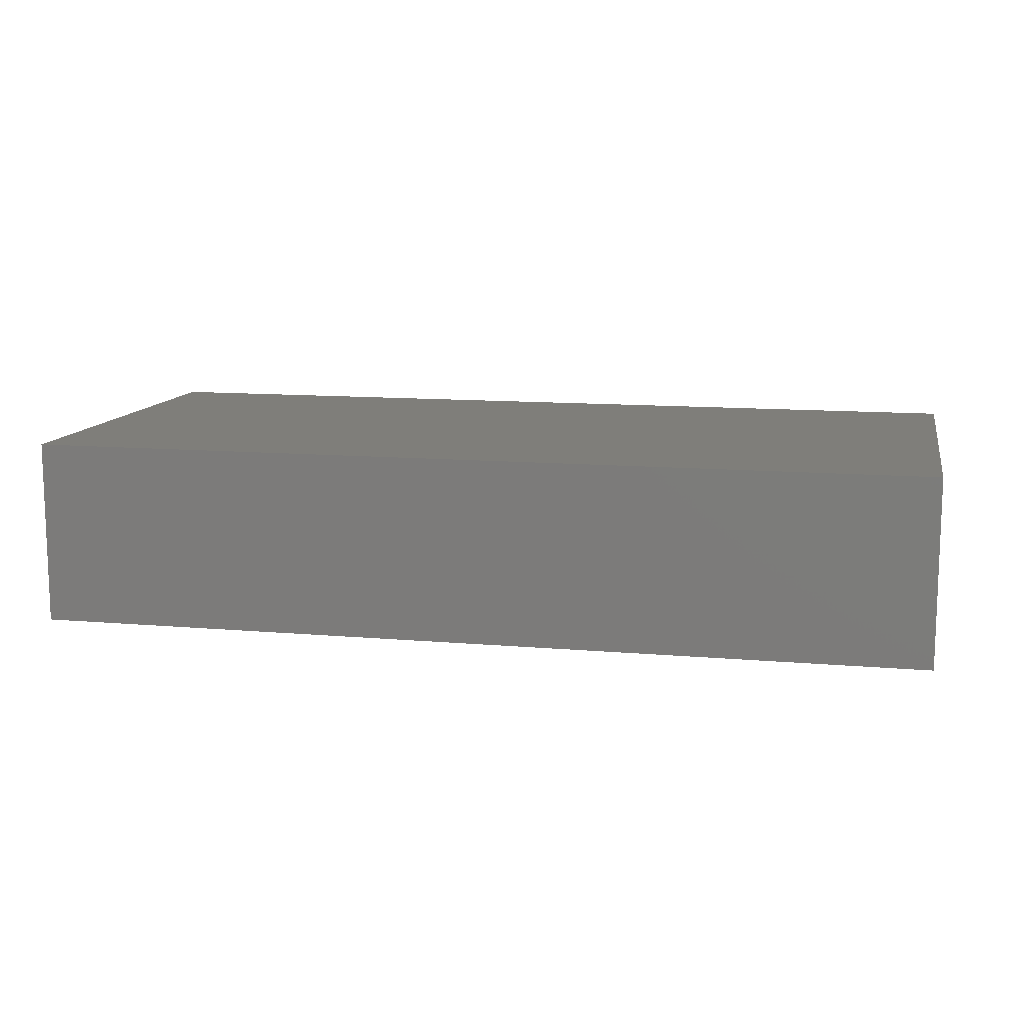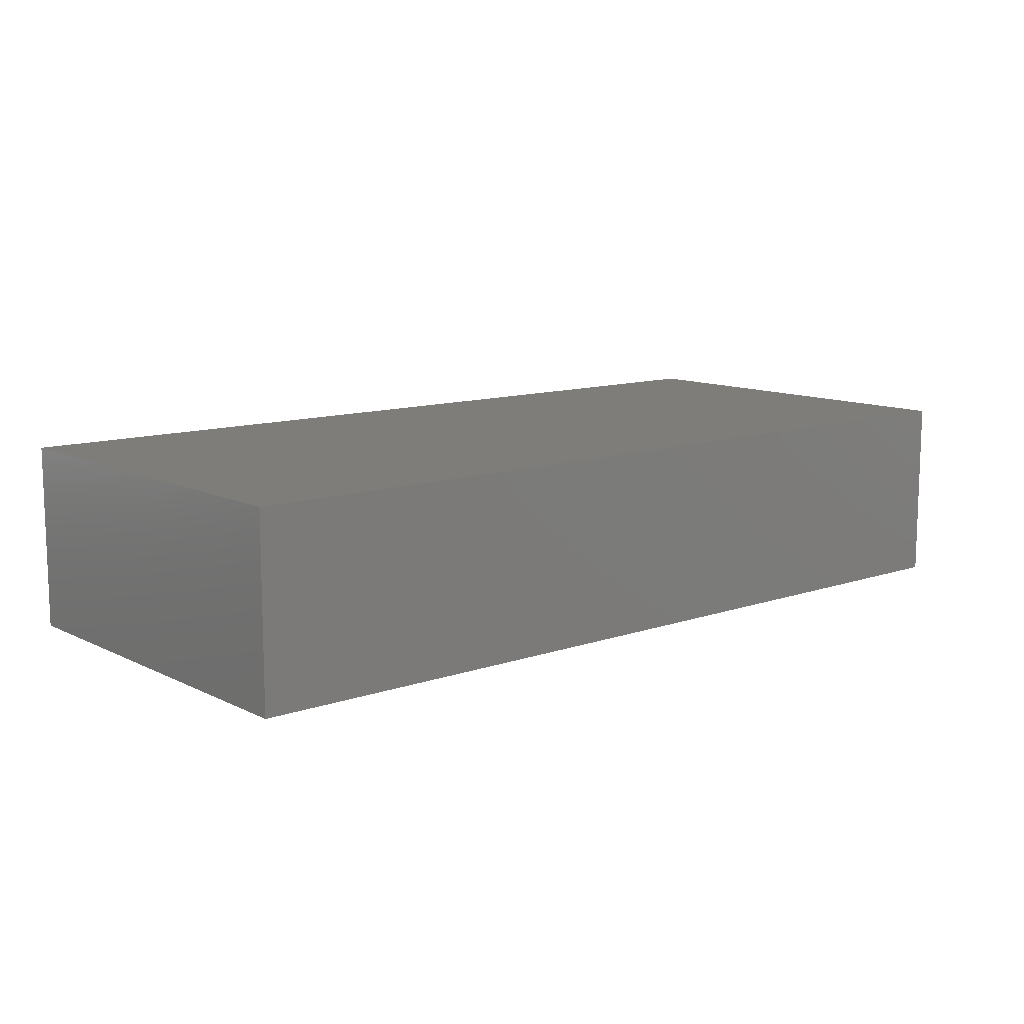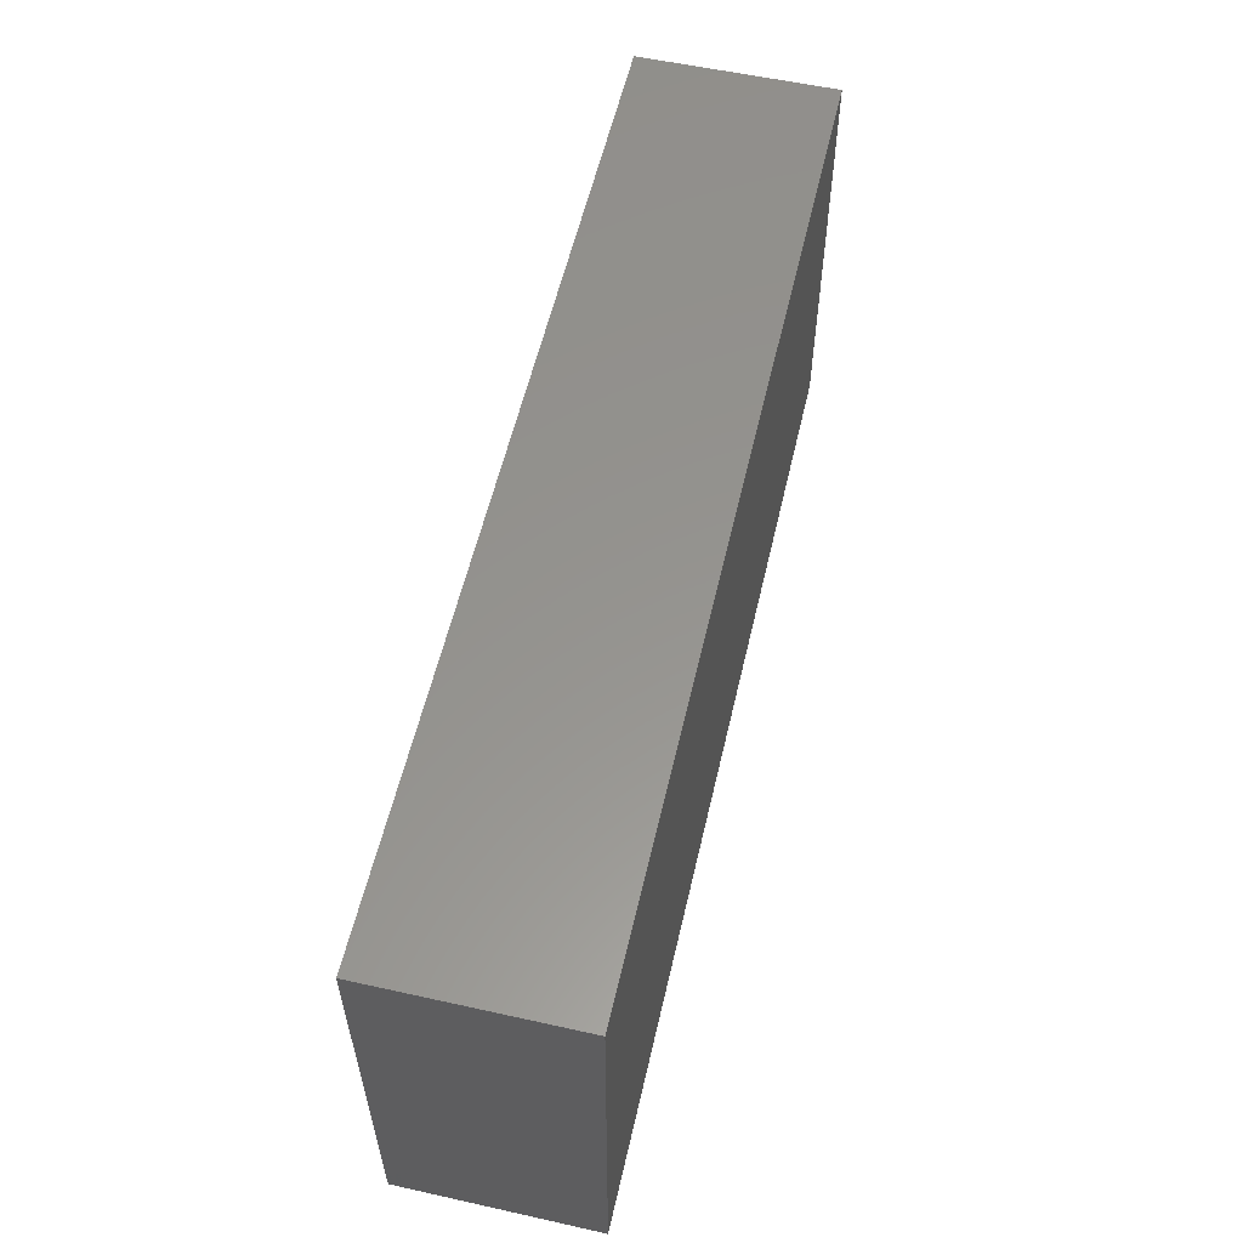
<metadata>
{"format":"stl","ext":"stl","renderer":"f3d","projection":"perspective","resolution":1024,"background":"white","views":[{"elev":11.6,"azim":-168.1,"up":"+Z"},{"elev":11.2,"azim":139.8,"up":"+Z"},{"elev":57.1,"azim":103.0,"up":"+Y"}]}
</metadata>
<code>
# stl→obj: 354 verts, 704 faces
v 0 0 0
v 0 0.008449 0.007532
v 0 0.0125 0
v 0.01001 0.009974 0
v 0.01269 0 0
v 0.007956 0 0.007289
v 0 0 0.01133
v 0.165 0 0
v 0.1563 0 0.007528
v 0.1523 0 0
v 0.1538 0.01121 0
v 0.165 0.0125 0
v 0.165 0.007608 0.008922
v 0.165 0 0.01133
v 0.165 0.075 0
v 0.165 0.0665 0.00753
v 0.165 0.0625 0
v 0.155 0.06503 0
v 0.1523 0.075 0
v 0.1569 0.075 0.007569
v 0.165 0.075 0.01133
v 0 0.075 0
v 0.00856 0.075 0.007529
v 0.01269 0.075 0
v 0.01123 0.06379 0
v 0 0.0625 0
v 0 0.0669 0.007289
v 0 0.075 0.01133
v 0.165 0.075 0.034
v 0.155 0.06503 0.034
v 0.165 0.0625 0.034
v 0.165 0.06653 0.02681
v 0.1523 0.075 0.034
v 0.1569 0.075 0.02646
v 0.165 0.075 0.02267
v 0.165 0 0.034
v 0.1523 0 0.034
v 0.1563 0 0.02681
v 0.1538 0.01121 0.034
v 0.165 0.008072 0.02708
v 0.165 0.0125 0.034
v 0.165 0 0.02267
v 0 0 0.034
v 0.01001 0.009974 0.034
v 0 0.0125 0.034
v 0 0.008402 0.02681
v 0.01269 0 0.034
v 0.007971 0 0.02674
v 0 0 0.02267
v 0 0.075 0.034
v 0.01123 0.06379 0.034
v 0.01269 0.075 0.034
v 0.008574 0.075 0.02681
v 0 0.0625 0.034
v 0 0.06683 0.02674
v 0 0.075 0.02267
v 0.01861 0.075 0.00826
v 0.02135 0.06429 0
v 0.02538 0.075 0
v 0.0308 0.075 0.008605
v 0.03123 0.06314 0
v 0.03808 0.075 0
v 0.04479 0.075 0.008524
v 0.04121 0.06492 0
v 0.05077 0.075 0
v 0.05697 0.075 0.008504
v 0.05979 0.06592 0
v 0.05076 0.06045 0
v 0.06346 0.075 0
v 0.06898 0.075 0.008501
v 0.07035 0.06472 0
v 0.07615 0.075 0
v 0.08219 0.075 0.008334
v 0.08237 0.0624 0
v 0.08885 0.075 0
v 0.09316 0.075 0.00809
v 0.09382 0.06472 0
v 0.1015 0.075 0
v 0.1047 0.075 0.01358
v 0.1088 0.06303 0
v 0.1142 0.075 0
v 0.1197 0.06584 0
v 0.1195 0.075 0.009838
v 0.1269 0.075 0
v 0.1294 0.06099 0
v 0.1322 0.075 0.0129
v 0.1396 0.075 0
v 0.1417 0.06541 0
v 0.1464 0.075 0.009098
v 0.165 0.05638 0.008264
v 0.165 0.05 0
v 0.1572 0.0559 0
v 0.165 0.04298 0.008625
v 0.1519 0.04721 0
v 0.165 0.0375 0
v 0.165 0.0296 0.008644
v 0.1494 0.03461 0
v 0.1544 0.02526 0
v 0.165 0.025 0
v 0.165 0.01734 0.0094
v 0.1459 0 0.008258
v 0.1436 0.01071 0
v 0.1396 0 0
v 0.1333 0 0.008598
v 0.1338 0.01186 0
v 0.1269 0 0
v 0.1192 0 0.0085
v 0.1241 0.009918 0
v 0.1142 0 0
v 0.1074 0 0.0085
v 0.1052 0.009383 0
v 0.1145 0.01446 0
v 0.1015 0 0
v 0.09592 0 0.0085
v 0.09366 0.01159 0
v 0.08885 0 0
v 0.08337 0 0.0085
v 0.08301 0.007031 0
v 0.07615 0 0
v 0.07589 0.01276 0
v 0.07053 0 0.0085
v 0.06684 0.009143 0
v 0.06346 0 0
v 0.05722 0 0.008501
v 0.05585 0.01185 0
v 0.05077 0 0
v 0.04265 0 0.00852
v 0.04498 0.009136 0
v 0.03808 0 0
v 0.02988 0 0.00862
v 0.03452 0.01401 0
v 0.02538 0 0
v 0.02328 0.009585 0
v 0.01759 0 0.008076
v 0.007819 0.0191 0
v 0 0.01843 0.008278
v 0 0.025 0
v 0 0.03139 0.008711
v 0.01314 0.02779 0
v 0 0.0375 0
v 0 0.04587 0.008617
v 0.0156 0.04039 0
v 0.01059 0.04974 0
v 0 0.05 0
v 0 0.05714 0.008075
v 0.1572 0.0559 0.034
v 0.165 0.05645 0.02608
v 0.165 0.05 0.034
v 0.1519 0.04721 0.034
v 0.165 0.0375 0.034
v 0.165 0.04331 0.02561
v 0.165 0.02986 0.02557
v 0.1494 0.03461 0.034
v 0.1544 0.02526 0.034
v 0.165 0.025 0.034
v 0.165 0.01767 0.0268
v 0.1458 0 0.02609
v 0.1436 0.01071 0.034
v 0.1396 0 0.034
v 0.1323 0 0.02564
v 0.1338 0.01186 0.034
v 0.1269 0 0.034
v 0.1192 0 0.0255
v 0.1241 0.009918 0.034
v 0.1142 0 0.034
v 0.1074 0 0.0255
v 0.1145 0.01446 0.034
v 0.1052 0.009383 0.034
v 0.1015 0 0.034
v 0.09592 0 0.0255
v 0.09366 0.01159 0.034
v 0.08885 0 0.034
v 0.08337 0 0.0255
v 0.08301 0.007031 0.034
v 0.07615 0 0.034
v 0.07589 0.01276 0.034
v 0.07053 0 0.0255
v 0.06684 0.009143 0.034
v 0.06346 0 0.034
v 0.05722 0 0.0255
v 0.05585 0.01185 0.034
v 0.05077 0 0.034
v 0.04405 0 0.02551
v 0.04498 0.009136 0.034
v 0.03808 0 0.034
v 0.02328 0.009585 0.034
v 0.02538 0 0.034
v 0.03032 0 0.02554
v 0.03452 0.01401 0.034
v 0.01766 0 0.02601
v 0.007819 0.0191 0.034
v 0 0.025 0.034
v 0 0.01836 0.02609
v 0.01314 0.02779 0.034
v 0 0.03108 0.02566
v 0 0.0375 0.034
v 0 0.04364 0.02555
v 0.0156 0.04039 0.034
v 0.01059 0.04974 0.034
v 0 0.05 0.034
v 0 0.05677 0.02601
v 0.01877 0.075 0.02608
v 0.02135 0.06429 0.034
v 0.02538 0.075 0.034
v 0.03186 0.075 0.0256
v 0.03123 0.06314 0.034
v 0.03808 0.075 0.034
v 0.04497 0.075 0.02552
v 0.04121 0.06492 0.034
v 0.05077 0.075 0.034
v 0.05076 0.06045 0.034
v 0.05979 0.06592 0.034
v 0.06346 0.075 0.034
v 0.057 0.075 0.0255
v 0.06899 0.075 0.0255
v 0.07035 0.06472 0.034
v 0.07615 0.075 0.034
v 0.08238 0.075 0.0255
v 0.08237 0.0624 0.034
v 0.08885 0.075 0.034
v 0.09607 0.075 0.02566
v 0.09382 0.06472 0.034
v 0.1015 0.075 0.034
v 0.1074 0.075 0.02686
v 0.1088 0.06303 0.034
v 0.1142 0.075 0.034
v 0.1197 0.06584 0.034
v 0.1269 0.075 0.034
v 0.1196 0.075 0.0227
v 0.1417 0.06541 0.034
v 0.1396 0.075 0.034
v 0.1327 0.075 0.02524
v 0.1294 0.06099 0.034
v 0.145 0.075 0.02259
v 0.1564 0.075 0.01701
v 0.165 0.06372 0.01731
v 0.165 0.01019 0.01795
v 0.1532 0 0.01731
v 0.009502 0 0.01704
v 0 0.01116 0.01731
v 0 0.06487 0.01704
v 0.0114 0.075 0.01731
v 0.1082 0.03845 0
v 0.1014 0.02918 0
v 0.09228 0.03594 0
v 0.09698 0.04698 0
v 0.109 0.04972 0
v 0.1178 0.04584 0
v 0.1243 0.03681 0
v 0.1127 0.02686 0
v 0.05428 0.03604 0
v 0.04664 0.02902 0
v 0.04082 0.03786 0
v 0.05182 0.04793 0
v 0.0556 0.02547 0
v 0.0657 0.04452 0
v 0.06426 0.03093 0
v 0.02665 0.03269 0
v 0.02814 0.04442 0
v 0.02533 0.02143 0
v 0.0368 0.02591 0
v 0.1383 0.04231 0
v 0.128 0.04903 0
v 0.1395 0.05356 0
v 0.1369 0.03058 0
v 0.08244 0.04705 0
v 0.09078 0.05531 0
v 0.07308 0.03615 0
v 0.08257 0.03315 0
v 0.07275 0.05495 0
v 0.08274 0.01959 0
v 0.07339 0.02536 0
v 0.09273 0.02532 0
v 0.126 0.02278 0
v 0.1367 0.02127 0
v 0.03898 0.0522 0
v 0.02833 0.05373 0
v 0.1193 0.05519 0
v 0.04569 0.01981 0
v 0.01924 0.05508 0
v 0.1458 0.01992 0
v 0.06287 0.05608 0
v 0.1013 0.01932 0
v 0.1002 0.05547 0
v 0.06455 0.01862 0
v 0.01582 0.01784 0
v 0.1492 0.05716 0
v 0.165 0.05043 0.01724
v 0.165 0.0355 0.01708
v 0.165 0.02247 0.01821
v 0.1015 0 0.017
v 0.0912 0 0.017
v 0.1119 0 0.017
v 0.124 0 0.017
v 0.1386 0 0.01724
v 0.07757 0 0.017
v 0.0638 0 0.017
v 0.02171 0 0.01713
v 0.05078 0 0.017
v 0.03598 0 0.01704
v 0 0.02415 0.01724
v 0 0.0379 0.01709
v 0 0.05085 0.01713
v 0.06346 0.075 0.017
v 0.0738 0.075 0.017
v 0.05165 0.075 0.017
v 0.02494 0.075 0.01724
v 0.03824 0.075 0.01704
v 0.08944 0.075 0.01662
v 0.1082 0.03845 0.034
v 0.1178 0.04584 0.034
v 0.109 0.04972 0.034
v 0.1243 0.03681 0.034
v 0.1127 0.02686 0.034
v 0.09228 0.03594 0.034
v 0.1014 0.02918 0.034
v 0.09698 0.04698 0.034
v 0.05428 0.03604 0.034
v 0.06426 0.03093 0.034
v 0.0657 0.04452 0.034
v 0.0556 0.02547 0.034
v 0.04082 0.03786 0.034
v 0.04664 0.02902 0.034
v 0.05182 0.04793 0.034
v 0.02665 0.03269 0.034
v 0.02533 0.02143 0.034
v 0.0368 0.02591 0.034
v 0.02814 0.04442 0.034
v 0.1383 0.04231 0.034
v 0.1395 0.05356 0.034
v 0.128 0.04903 0.034
v 0.1369 0.03058 0.034
v 0.08244 0.04705 0.034
v 0.09078 0.05531 0.034
v 0.07308 0.03615 0.034
v 0.08257 0.03315 0.034
v 0.07275 0.05495 0.034
v 0.08274 0.01959 0.034
v 0.09273 0.02532 0.034
v 0.07339 0.02536 0.034
v 0.126 0.02278 0.034
v 0.1367 0.02127 0.034
v 0.03898 0.0522 0.034
v 0.02833 0.05373 0.034
v 0.1193 0.05519 0.034
v 0.04569 0.01981 0.034
v 0.01924 0.05508 0.034
v 0.1458 0.01992 0.034
v 0.06287 0.05608 0.034
v 0.1013 0.01932 0.034
v 0.1002 0.05547 0.034
v 0.06455 0.01862 0.034
v 0.01582 0.01784 0.034
v 0.1492 0.05716 0.034
f 1 2 3
f 1 3 4
f 1 5 6
f 1 4 5
f 1 6 7
f 1 7 2
f 8 9 10
f 8 10 11
f 8 12 13
f 8 11 12
f 8 13 14
f 8 14 9
f 15 16 17
f 15 17 18
f 15 18 19
f 15 19 20
f 15 21 16
f 15 20 21
f 22 23 24
f 22 24 25
f 22 26 27
f 22 25 26
f 22 27 28
f 22 28 23
f 29 30 31
f 29 31 32
f 29 33 30
f 29 34 33
f 29 35 34
f 29 32 35
f 36 37 38
f 36 39 37
f 36 40 41
f 36 41 39
f 36 38 42
f 36 42 40
f 43 44 45
f 43 45 46
f 43 47 44
f 43 48 47
f 43 46 49
f 43 49 48
f 50 51 52
f 50 52 53
f 50 54 51
f 50 55 54
f 50 56 55
f 50 53 56
f 24 23 57
f 24 58 25
f 24 57 59
f 24 59 58
f 59 57 60
f 59 61 58
f 59 62 61
f 59 60 62
f 62 60 63
f 62 64 61
f 62 63 65
f 62 65 64
f 65 63 66
f 65 67 68
f 65 68 64
f 65 69 67
f 65 66 69
f 69 66 70
f 69 71 67
f 69 72 71
f 69 70 72
f 72 70 73
f 72 74 71
f 72 73 75
f 72 75 74
f 75 73 76
f 75 77 74
f 75 78 77
f 75 76 78
f 78 76 79
f 78 80 77
f 78 81 80
f 78 79 81
f 81 82 80
f 81 79 83
f 81 84 82
f 81 83 84
f 84 85 82
f 84 83 86
f 84 87 88
f 84 86 87
f 84 88 85
f 87 86 89
f 87 19 88
f 87 89 19
f 19 89 20
f 19 18 88
f 17 90 91
f 17 91 92
f 17 16 90
f 17 92 18
f 91 90 93
f 91 94 92
f 91 95 94
f 91 93 95
f 95 93 96
f 95 97 94
f 95 98 97
f 95 99 98
f 95 96 99
f 99 96 100
f 99 12 98
f 99 100 12
f 12 11 98
f 12 100 13
f 10 9 101
f 10 102 11
f 10 103 102
f 10 101 103
f 103 101 104
f 103 105 102
f 103 106 105
f 103 104 106
f 106 104 107
f 106 108 105
f 106 109 108
f 106 107 109
f 109 107 110
f 109 111 112
f 109 112 108
f 109 110 113
f 109 113 111
f 113 110 114
f 113 115 111
f 113 116 115
f 113 114 116
f 116 114 117
f 116 118 115
f 116 119 118
f 116 117 119
f 119 120 118
f 119 117 121
f 119 122 120
f 119 123 122
f 119 121 123
f 123 121 124
f 123 125 122
f 123 124 126
f 123 126 125
f 126 124 127
f 126 128 125
f 126 127 129
f 126 129 128
f 129 127 130
f 129 131 128
f 129 132 133
f 129 130 132
f 129 133 131
f 132 130 134
f 132 134 5
f 132 5 133
f 5 134 6
f 5 4 133
f 3 135 4
f 3 2 136
f 3 136 137
f 3 137 135
f 137 136 138
f 137 139 135
f 137 138 140
f 137 140 139
f 140 138 141
f 140 142 139
f 140 143 142
f 140 144 143
f 140 141 144
f 144 145 26
f 144 26 143
f 144 141 145
f 26 145 27
f 26 25 143
f 31 30 146
f 31 147 32
f 31 146 148
f 31 148 147
f 148 149 150
f 148 150 151
f 148 146 149
f 148 151 147
f 150 152 151
f 150 149 153
f 150 153 154
f 150 155 152
f 150 154 155
f 155 156 152
f 155 41 156
f 155 154 41
f 41 40 156
f 41 154 39
f 37 157 38
f 37 39 158
f 37 159 157
f 37 158 159
f 159 160 157
f 159 158 161
f 159 162 160
f 159 161 162
f 162 163 160
f 162 161 164
f 162 165 163
f 162 164 165
f 165 166 163
f 165 167 168
f 165 164 167
f 165 169 166
f 165 168 169
f 169 170 166
f 169 168 171
f 169 172 170
f 169 171 172
f 172 173 170
f 172 171 174
f 172 174 175
f 172 175 173
f 175 174 176
f 175 177 173
f 175 176 178
f 175 179 177
f 175 178 179
f 179 180 177
f 179 178 181
f 179 181 182
f 179 182 180
f 182 183 180
f 182 181 184
f 182 185 183
f 182 184 185
f 185 186 187
f 185 187 188
f 185 189 186
f 185 184 189
f 185 188 183
f 187 190 188
f 187 186 47
f 187 47 190
f 47 48 190
f 47 186 44
f 45 191 192
f 45 192 193
f 45 44 191
f 45 193 46
f 192 191 194
f 192 195 193
f 192 196 195
f 192 194 196
f 196 197 195
f 196 194 198
f 196 198 199
f 196 200 197
f 196 199 200
f 200 201 197
f 200 54 201
f 200 199 54
f 54 55 201
f 54 199 51
f 52 202 53
f 52 51 203
f 52 203 204
f 52 204 202
f 204 205 202
f 204 203 206
f 204 207 205
f 204 206 207
f 207 208 205
f 207 206 209
f 207 209 210
f 207 210 208
f 210 209 211
f 210 212 213
f 210 213 214
f 210 211 212
f 210 214 208
f 213 215 214
f 213 212 216
f 213 216 217
f 213 217 215
f 217 218 215
f 217 216 219
f 217 219 220
f 217 220 218
f 220 221 218
f 220 219 222
f 220 222 223
f 220 223 221
f 223 224 221
f 223 222 225
f 223 225 226
f 223 226 224
f 226 227 228
f 226 228 229
f 226 225 227
f 226 229 224
f 228 230 231
f 228 231 232
f 228 233 230
f 228 232 229
f 228 227 233
f 231 234 232
f 231 33 234
f 231 230 33
f 33 34 234
f 33 230 30
f 21 20 235
f 21 236 16
f 21 35 236
f 21 235 35
f 35 235 34
f 35 32 236
f 14 13 237
f 14 238 9
f 14 42 238
f 14 237 42
f 42 237 40
f 42 38 238
f 7 239 49
f 7 49 240
f 7 6 239
f 7 240 2
f 49 239 48
f 49 46 240
f 28 27 241
f 28 242 23
f 28 241 56
f 28 56 242
f 56 241 55
f 56 53 242
f 243 244 245
f 243 245 246
f 243 246 247
f 243 248 249
f 243 247 248
f 243 249 250
f 243 250 244
f 251 252 253
f 251 253 254
f 251 255 252
f 251 256 257
f 251 257 255
f 251 254 256
f 258 142 259
f 258 260 139
f 258 259 253
f 258 253 261
f 258 139 142
f 258 261 260
f 262 263 264
f 262 94 97
f 262 264 94
f 262 97 265
f 262 249 263
f 262 265 249
f 266 74 267
f 266 267 246
f 266 268 256
f 266 246 245
f 266 269 268
f 266 245 269
f 266 256 270
f 266 270 74
f 271 272 269
f 271 118 120
f 271 115 118
f 271 269 273
f 271 273 115
f 271 120 272
f 274 112 250
f 274 108 112
f 274 275 105
f 274 249 265
f 274 265 275
f 274 105 108
f 274 250 249
f 276 64 68
f 276 259 277
f 276 253 259
f 276 68 254
f 276 61 64
f 276 277 61
f 276 254 253
f 278 82 85
f 278 85 263
f 278 80 82
f 278 247 80
f 278 263 248
f 278 248 247
f 279 252 255
f 279 261 252
f 279 125 128
f 279 128 131
f 279 131 261
f 279 255 125
f 280 25 58
f 280 277 259
f 280 143 25
f 280 259 142
f 280 142 143
f 280 58 277
f 281 102 275
f 281 275 265
f 281 265 97
f 281 97 98
f 281 98 11
f 281 11 102
f 282 68 67
f 282 67 71
f 282 256 254
f 282 270 256
f 282 71 270
f 282 254 68
f 283 111 115
f 283 115 273
f 283 112 111
f 283 244 250
f 283 250 112
f 283 273 244
f 284 77 80
f 284 267 77
f 284 246 267
f 284 247 246
f 284 80 247
f 285 257 272
f 285 255 257
f 285 120 122
f 285 272 120
f 285 122 125
f 285 125 255
f 286 139 260
f 286 260 133
f 286 133 4
f 286 135 139
f 286 4 135
f 287 18 92
f 287 92 94
f 287 94 264
f 287 88 18
f 287 264 88
f 268 269 272
f 268 272 257
f 268 257 256
f 245 273 269
f 245 244 273
f 85 88 264
f 85 264 263
f 131 133 260
f 131 260 261
f 249 248 263
f 253 252 261
f 74 77 267
f 74 270 71
f 61 277 58
f 105 275 102
f 288 151 289
f 288 289 93
f 288 147 151
f 288 90 236
f 288 236 147
f 288 93 90
f 236 90 16
f 236 32 147
f 290 100 96
f 290 156 237
f 290 237 100
f 290 289 152
f 290 96 289
f 290 152 156
f 289 96 93
f 289 151 152
f 156 40 237
f 100 237 13
f 291 292 114
f 291 170 292
f 291 166 170
f 291 114 110
f 291 293 166
f 291 110 293
f 293 110 107
f 293 163 166
f 293 107 294
f 293 294 163
f 294 104 295
f 294 295 160
f 294 160 163
f 294 107 104
f 295 104 101
f 295 157 160
f 295 101 238
f 295 238 157
f 238 38 157
f 238 101 9
f 292 296 117
f 292 173 296
f 292 117 114
f 292 170 173
f 296 177 297
f 296 297 121
f 296 173 177
f 296 121 117
f 239 134 298
f 239 298 190
f 239 6 134
f 239 190 48
f 299 180 183
f 299 183 300
f 299 300 127
f 299 297 180
f 299 124 297
f 299 127 124
f 297 177 180
f 297 124 121
f 298 300 188
f 298 130 300
f 298 134 130
f 298 188 190
f 300 183 188
f 300 130 127
f 301 136 240
f 301 195 302
f 301 302 138
f 301 240 193
f 301 193 195
f 301 138 136
f 240 46 193
f 240 136 2
f 241 27 145
f 241 201 55
f 241 145 303
f 241 303 201
f 303 302 197
f 303 145 141
f 303 141 302
f 303 197 201
f 302 195 197
f 302 141 138
f 304 305 70
f 304 215 305
f 304 214 215
f 304 70 66
f 304 306 214
f 304 66 306
f 307 57 242
f 307 242 202
f 307 205 308
f 307 308 60
f 307 60 57
f 307 202 205
f 306 208 214
f 306 66 63
f 306 308 208
f 306 63 308
f 308 205 208
f 308 63 60
f 242 57 23
f 242 53 202
f 305 215 218
f 305 309 73
f 305 218 309
f 305 73 70
f 309 218 221
f 309 221 79
f 309 79 76
f 309 76 73
f 79 221 224
f 79 229 83
f 79 224 229
f 235 89 234
f 235 234 34
f 235 20 89
f 234 89 86
f 234 86 232
f 83 229 86
f 229 232 86
f 310 311 312
f 310 313 311
f 310 314 313
f 310 315 316
f 310 317 315
f 310 312 317
f 310 316 314
f 318 319 320
f 318 321 319
f 318 322 323
f 318 324 322
f 318 323 321
f 318 320 324
f 325 326 327
f 325 328 198
f 325 327 322
f 325 194 326
f 325 322 328
f 325 198 194
f 329 330 331
f 329 331 313
f 329 313 332
f 329 153 149
f 329 149 330
f 329 332 153
f 333 317 334
f 333 315 317
f 333 335 336
f 333 219 337
f 333 334 219
f 333 337 320
f 333 336 315
f 333 320 335
f 338 176 174
f 338 339 336
f 338 174 171
f 338 171 339
f 338 336 340
f 338 340 176
f 341 161 342
f 341 332 313
f 341 342 332
f 341 164 161
f 341 314 167
f 341 167 164
f 341 313 314
f 343 211 209
f 343 344 328
f 343 328 322
f 343 324 211
f 343 209 206
f 343 206 344
f 343 322 324
f 345 331 233
f 345 311 331
f 345 227 225
f 345 225 312
f 345 312 311
f 345 233 227
f 346 321 323
f 346 327 189
f 346 323 327
f 346 189 184
f 346 184 181
f 346 181 321
f 347 203 51
f 347 328 344
f 347 51 199
f 347 198 328
f 347 199 198
f 347 344 203
f 348 342 158
f 348 332 342
f 348 153 332
f 348 154 153
f 348 39 154
f 348 158 39
f 349 212 211
f 349 216 212
f 349 337 216
f 349 211 324
f 349 324 320
f 349 320 337
f 350 316 339
f 350 171 168
f 350 314 316
f 350 339 171
f 350 167 314
f 350 168 167
f 351 222 334
f 351 225 222
f 351 334 317
f 351 312 225
f 351 317 312
f 352 181 178
f 352 319 321
f 352 321 181
f 352 178 176
f 352 176 340
f 352 340 319
f 353 44 186
f 353 186 326
f 353 191 44
f 353 326 194
f 353 194 191
f 354 230 330
f 354 149 146
f 354 30 230
f 354 146 30
f 354 330 149
f 335 340 336
f 335 319 340
f 335 320 319
f 315 339 316
f 315 336 339
f 233 331 330
f 233 330 230
f 189 326 186
f 189 327 326
f 313 331 311
f 322 327 323
f 219 216 337
f 219 334 222
f 206 203 344
f 161 158 342

</code>
